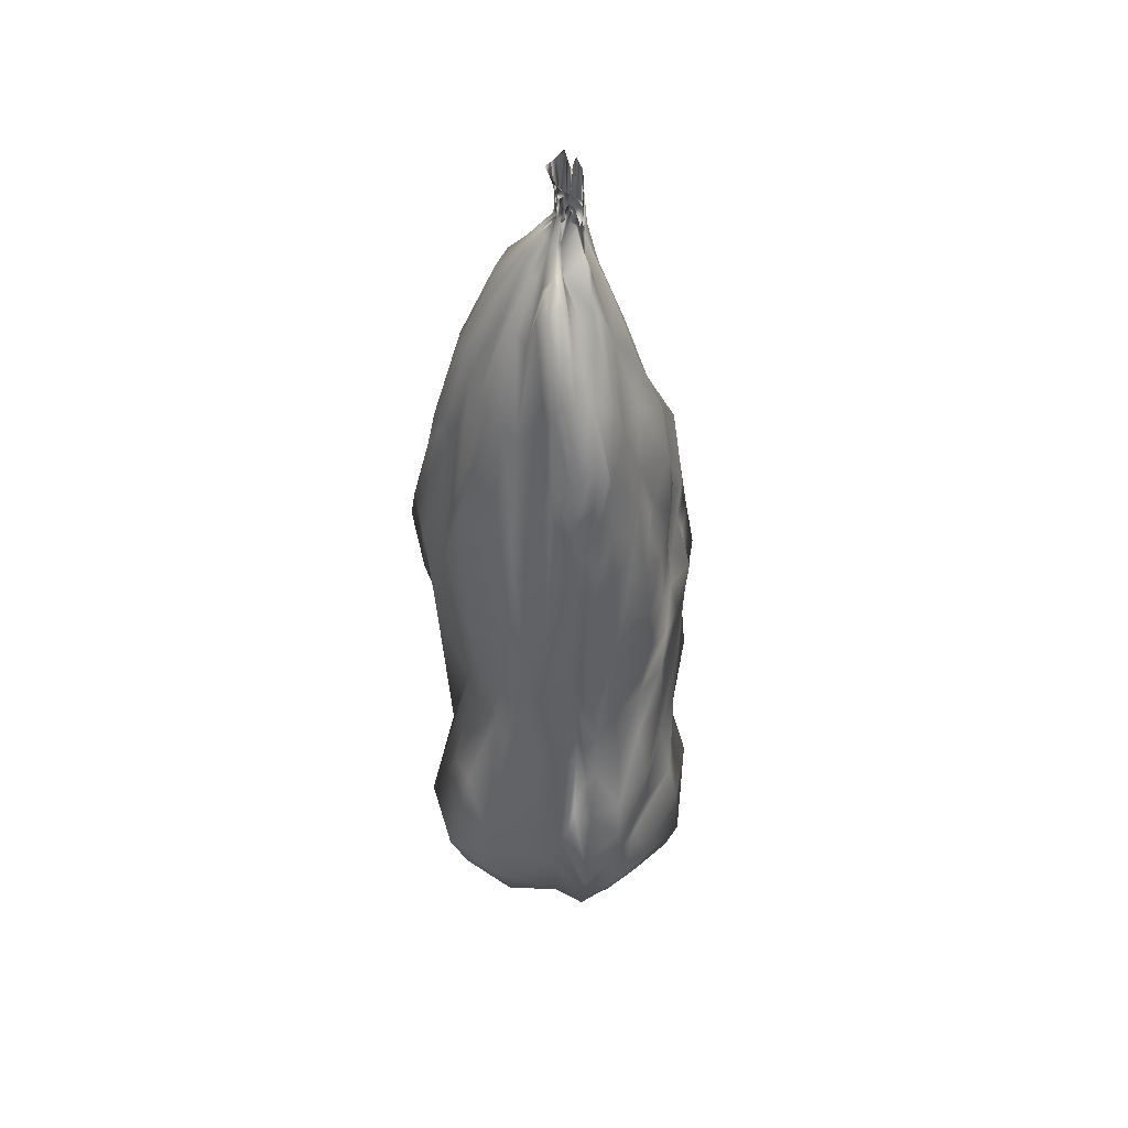
<metadata>
{"format":"obj","ext":"obj","renderer":"f3d","projection":"perspective","resolution":1024,"background":"white","views":[{"elev":42.7,"azim":-15.5,"up":"+Y"}]}
</metadata>
<code>
o Cylinder001_Retopo
v 5.918 5.493 -1.505
v 6.21 4.948 -1.813
v 5.778 7.443 -1.608
v 5.586 7.305 -0.7913
v 5.604 4.859 -1.185
v 5.872 3.781 -1.205
v 5.023 6.199 -0.6177
v 0.3105 20.82 -0.4626
v 0.4588 20.89 -0.4463
v 0.5257 21.33 -0.525
v 0.456 21.32 -0.5731
v 0.6305 21.57 -0.4872
v 0.4808 21.76 -0.6699
v -0.9342 -13.81 2.16
v -0.6543 -13.74 0.9945
v -0.4698 -14.37 1.032
v -0.1125 -13.73 2.288
v -0.3123 -0.2914 3.912
v -0.2001 -3.402 3.787
v 0.04137 -2.696 3.879
v -0.02127 -0.7777 3.934
v 0.3634 0.4112 3.871
v -0.1552 2.039 4.157
v 0.5888 -2.138 3.936
v 1.607 -1.362 3.465
v 2.934 -1.39 2.583
v 3.076 1.407 2.953
v 1.44 2.558 3.706
v 3.207 8.521 2.316
v 3.58 8.645 1.797
v 2.732 10.86 2.231
v 2.608 9.43 2.582
v 2.747 7.697 2.8
v 3.211 7.366 2.359
v 4.494 5.417 0.9617
v 4.622 5.913 -0.009017
v 4.627 8.618 0.7986
v 4.4 7.464 1.233
v 4.185 10.75 1.497
v 1.221 21.21 -0.6277
v 1.131 21.41 -0.5474
v 1.153 20.74 -0.5356
v 1.288 20.07 -0.6522
v 1.027 20.63 -0.391
v 1.141 19.29 0.01179
v 1.179 22.82 -0.874
v 1.225 22.73 -0.8461
v 1.264 22.38 -0.7898
v 1.283 21.72 -0.8161
v 1.289 19.17 -1.178
v 1.14 22.89 -0.906
v 1.324 21.08 -0.8681
v 1.503 19.79 -1.009
v 0.4422 22.17 -0.3348
v 0.2584 22.28 -0.3832
v 0.1871 22.38 -0.6362
v 0.2951 22.01 -0.8855
v 0.3425 21.56 -0.8735
v 0.6262 22.07 -0.287
v 0.6697 21.29 -0.4874
v 0.5198 20.69 -0.4368
v 0.7161 21.2 -0.5001
v 0.7712 23.02 -1.263
v 0.8357 22.81 -1.272
v 0.8889 21.08 -1.571
v 0.9208 19.7 -1.909
v 0.6095 20.68 -1.685
v 0.7141 23.2 -1.234
v 0.961 20.82 -1.51
v 1.267 18.94 -2.042
v 0.431 23.09 -1.276
v 0.6571 23.39 -1.206
v 0.2917 21.99 -1.379
v 0.2039 22.85 -1.342
v 0.04226 22.55 -1.14
v -0.02143 22.69 -1.387
v 1.389 20.08 -0.922
v 1.8 18.87 -0.9232
v 1.38 20.26 -0.9217
v -1.724 -9.069 3.622
v -1.112 -7.653 4.327
v -1.094 -3.269 3.396
v -1.829 -3.345 2.973
v -0.009044 -11.24 4.472
v -0.0673 -10.59 4.937
v -0.7232 -11.47 2.692
v -0.06121 -12.54 4.342
v -0.3981 -10.89 -6.218
v 0.3852 -11.08 -6.417
v 0.3702 -12.36 -5.835
v -0.2178 -11.77 -5.786
v -0.9623 -12.32 -5.258
v -1.484 -11.79 -5.635
v -0.4432 -13.24 -4.897
v 1.926 -11.27 -6.225
v 1.498 -10.68 -6.257
v 1.49 -10.24 -6.461
v 2.169 -10.77 -6.398
v 2.294 -12.04 -5.647
v 1.672 -11.43 -5.584
v 2.763 -10.93 -5.587
v 0.9449 -11.11 -6.278
v 0.919 -11.82 -5.67
v -0.8023 -9.827 -6.671
v -0.1871 -9.15 -6.476
v 0.489 -8.948 -6.362
v 0.8129 -10.15 -6.595
v 0.9911 -10.6 -6.498
v 1.575 -9.648 -6.496
v -4.432 -5.93 1.406
v -3.061 -2.663 1.221
v -3.306 -2.491 0.3935
v -4.625 -6.331 -0.1812
v -3.896 -9.057 2.408
v -2.782 -2.969 2.082
v -5.274 -10.84 0.6497
v -3.498 2.238 1.208
v -3.808 2.123 0.2312
v -3.633 -2.347 -1.348
v 0.06141 -4.278 4.429
v -0.5313 -5.664 4.66
v 0.3037 -6.587 4.473
v 0.6196 -4.371 3.913
v 5.897 2.213 -3.141
v 5.52 3.641 -3.146
v 5.5 3.025 -2.478
v 6.203 0.755 -2.194
v 5.672 0.6587 -4.417
v 4.66 3.465 -4.299
v 6.483 -0.941 -2.677
v 6.059 2.571 -0.5601
v 5.939 1.092 -0.6413
v 6.552 2.892 -1.706
v 5.897 3.656 -1.948
v 6.327 1.724 -1.775
v 5.874 -0.5907 -0.6759
v -2.993 8.084 1.305
v -4.163 9.065 0.934
v -3.88 9.837 -0.2752
v -4.562 5.339 -0.992
v -2.374 7.929 2.053
v -2.785 2.276 2.615
v -2.331 1.783 3.43
v -1.47 8.727 2.232
v -1.756 0.6984 3.939
v -1.288 5.173 3.335
v -1.239 11.33 3.73
v -0.86 14.43 2.56
v -1.087 14.12 2.312
v -0.8574 8.355 3.852
v 4.803 2.818 0.6813
v 5.182 3.68 -0.468
v 5.22 1.165 0.525
v -4.574 10.06 -2.634
v -4.405 9.27 -3.076
v -5.198 7.152 -3.062
v -4.566 9.024 -2.433
v -4.016 11.62 -1.664
v -4.354 11.68 -2.273
v -3.812 11.62 -2.695
v -0.4136 10.26 4.161
v -0.09107 8.627 4.082
v 0.2825 10.73 3.971
v -0.02657 11.07 3.947
v 0.2982 12.68 3.922
v -0.1087 12.34 3.92
v -0.4532 12.16 3.604
v 0.6183 19.98 -1.849
v 0.651 19.88 -1.835
v 0.7136 18.85 -2.137
v 0.6789 18.98 -2.287
v 0.3606 19.43 -2.271
v 0.529 20.16 -1.745
v 0.3222 20.59 -1.49
v 0.3627 20.63 -1.548
v 0.2749 20.07 -1.734
v 0.002958 20.18 -1.652
v -0.1382 20.29 -1.498
v 0.2952 20.71 -1.394
v 0.3666 20.91 -1.446
v 0.2395 20.94 -0.5977
v -0.1501 20.06 -0.3662
v 0.08186 20.02 -0.2236
v -0.716 18.91 -0.0144
v -0.641 18.68 0.4146
v -0.6277 18.91 0.8332
v -0.281 19.26 0.7074
v 1.191 19.29 0.619
v 1.458 17.62 1.376
v 1.932 16.39 1.215
v 0.86 20.71 -0.3202
v 0.8505 20.58 -0.1088
v 0.9562 19.99 0.5169
v 2.059 18.04 0.179
v 1.94 18.26 -0.4827
v 1.396 20.47 -0.7425
v 1.077 23.04 -0.9801
v 1.139 20.65 -1.418
v 1.018 22.96 -1.072
v 1.053 23.1 -1.022
v 1.106 22.97 -0.9419
v 1.219 19.83 -1.366
v 1.107 20.6 -1.527
v 0.9923 22.81 -1.128
v 2.07 17.09 -1.789
v 1.791 17.74 -2.006
v 1.38 18.21 -2.049
v 0.9775 22.65 -1.191
v 0.9734 22.49 -1.26
v 0.9052 22.59 -1.267
v 0.3096 21.67 -1.259
v 0.1837 22.16 -1.122
v 0.4521 20.87 -1.54
v 0.3449 20.8 -1.025
v 0.3473 20.76 -0.9596
v 0.3377 21.33 -1.032
v 0.3372 21.2 -1.109
v 0.3175 21.62 -1.071
v 0.3189 21.35 -1.193
v 0.3065 20.76 -1.12
v 0.6903 20.83 -0.4673
v 0.763 21.19 -0.4935
v 0.846 21.36 -0.4545
v 0.8101 21.95 -0.2386
v 1.111 21.64 -0.3198
v 1.05 21.56 -0.1949
v 1.159 21.73 -0.4392
v 0.2702 -13.74 -4.317
v -1.267 -13.14 -2.108
v -1.552 -12.6 -2.348
v 0.6432 -14.6 -2.914
v -0.9383 -14.22 -2.454
v -1.108 -13.98 -1.796
v -2.708 -13.49 -1.686
v 0.8312 -14.96 -2.027
v 2.265 -15.31 -0.7685
v 2.438 -15.36 0.4929
v 1.058 -15.69 0.9456
v 0.9197 -16.23 -1.043
v 2.15 -14.62 -1.511
v 3.086 -13.59 -0.4306
v 1.427 14.59 3.007
v 1.885 13.3 2.951
v 2.907 13.19 1.355
v 3.048 15.01 0.6384
v -1.252 18.49 1.863
v -0.839 18.71 2.103
v -1.495 16.95 1.346
v 0.9287 18.27 1.506
v 0.2998 18.82 0.07895
v 0.6684 17.41 1.411
v 0.425 15.37 3.044
v 0.7731 14.87 2.762
v 0.8763 12.7 4.209
v 1.165 11.62 3.66
v 1.941 10.75 3.12
v 0.6627 9.92 3.92
v 1.255 9.006 3.601
v 2.231 8.56 3.504
v 1.303 6.304 3.804
v 2.102 6.155 3.315
v 2.958 5.796 2.809
v 3.823 6.063 2.08
v 2.171 4.056 3.355
v 3.165 3.649 2.881
v 4.09 3.332 1.859
v 4.318 1.351 1.873
v 4.271 -1.114 1.552
v 5.113 -0.9578 0.2108
v 4.319 -3.432 1.508
v 5.31 -2.485 0.1942
v 4.397 -5.354 1.468
v 5.416 -4.271 0.09354
v 6.206 -2.605 -1.085
v 5.372 -5.998 -0.06254
v 5.206 -4.505 -1.523
v 5.974 -3.502 -2.86
v 5.542 -3.132 -4.633
v 3.631 -7.306 -1.892
v 5.642 -6.704 -2.938
v 4.891 -6.46 -4.657
v 2.64 -5.814 -5.993
v 4.12 -3.324 -5.765
v 5.18 -9.729 -2.856
v 5.041 -9.063 -4.703
v 3.141 -8.033 -5.823
v 2.812 -7.343 -6.268
v 3.156 -5.322 -6.595
v 4.687 -11.02 -4.656
v 3.66 -9.812 -5.847
v 2.695 -8.753 -6.332
v 1.742 -8.651 -6.599
v 1.966 -7.076 -6.734
v 3.325 -10.56 -5.682
v 2.482 -9.798 -6.376
v 4.121 -12.03 -4.455
v 3.445 -12.24 -4.129
v 4.134 -11.69 -2.589
v 4.555 -13.36 -3.043
v 4.083 -13.24 -3.062
v 5.425 -12.53 -1.676
v 4.823 -13.38 -1.712
v 4.145 -13.52 -1.925
v 4.244 -13.04 0.1331
v 4.513 -13.18 -0.399
v 4.149 -13.6 -0.9256
v 4.934 -13.54 1.339
v 4.347 -13.83 0.9416
v 3.827 -14.37 0.4174
v 1.996 -14.68 2.131
v 2.665 -14.54 1.684
v 3.195 -13.89 -2.297
v 1.542 -13.6 3.125
v 1.277 -14.21 2.099
v -0.0458 -13.34 3.542
v 1.969 -13.37 3.064
v -0.8661 -13.35 2.668
v -3.357 -11.96 2.187
v -2.804 -13.54 1.901
v -4.474 -12.83 0.3388
v -3.797 -14.02 0.06024
v -2.781 -14.21 -0.3885
v -3.595 -13.77 -1.884
v -0.8813 -15.16 -0.7454
v -4.196 -13.13 -2.033
v -2.56 -13.3 -3.729
v -4.871 -12.18 -2.198
v -3.047 -12.5 -4.185
v -5.358 -10.32 -2.328
v -3.096 -10.87 -4.276
v -1.778 -10.59 -5.864
v -2.084 -8.545 -4.295
v -1.295 -8.47 -5.866
v -1.037 -8.018 -6.909
v -1.423 -4.443 -5.684
v -1.162 -4.658 -6.789
v 0.03384 -4.754 -6.307
v -0.7997 -7.422 -5.914
v 0.116 -5.033 -5.472
v -0.4917 -7.481 -4.604
v 2.153 -5.133 -6.746
v 1.127 -1.975 -6.952
v 2.034 -2.527 -6.36
v 3.022 -3.126 -6.04
v 2.015 0.09624 -6.493
v 3.013 -0.3798 -5.73
v 3.777 -0.3164 -5.281
v 2.615 3.15 -5.342
v 3.642 3.062 -5.112
v 2.892 8.654 -5.286
v 3.128 6.954 -4.607
v 4.309 7.401 -4.229
v 2.738 11.35 -3.935
v 3.365 11.28 -3.557
v 3.746 9.995 -2.878
v 4.768 6.463 -3.23
v 4.021 9.077 -2.114
v 4.852 5.451 -2.442
v 4.562 9.473 -1.421
v 5.236 5.935 -1.859
v 5.147 10.68 -0.9181
v 3.579 13.21 -1.189
v 3.855 13.12 -0.5636
v 3.969 12.26 0.1106
v 4.719 9.051 -0.3155
v 4.037 12.63 0.9232
v 4.614 8.759 0.2515
v 2.974 15.53 -0.093
v 2.839 16.13 -0.6778
v 2.57 16.51 -1.089
v 2.296 16.58 -1.462
v 3.205 13.24 -1.769
v 2.916 13.82 -2.299
v 2.65 14.68 -2.762
v 2.274 15.24 -3.054
v 1.908 15.94 -3.202
v 2.372 12.4 -4.286
v 1.863 12.53 -4.394
v 1.371 16.28 -3.181
v 1.557 8.494 -4.482
v 1.17 7.911 -5.375
v 1.192 11.67 -4.358
v 2.171 3.457 -5.581
v 1.043 3.146 -5.608
v 0.0714 4.079 -5.788
v 0.2707 8.216 -5.159
v 0.9923 0.523 -6.49
v 0.1165 1.145 -6.521
v -0.7961 1.628 -6.155
v -0.6984 4.407 -5.948
v 0.1629 -1.865 -6.418
v -1.048 -1.437 -6.474
v -2.334 -0.9151 -6.007
v -2.45 2.433 -6.424
v -3.752 3.696 -4.798
v -3.35 6.365 -4.341
v -1.793 5.022 -5.612
v -3.735 0.6147 -4.729
v -4.882 2.455 -3.601
v -5.25 5.479 -3.821
v -2.495 -3.47 -4.133
v -3.711 -1.423 -3.006
v -4.799 1.662 -1.927
v -4.978 4.973 -2.855
v -4.202 -5.887 -2.429
v -4.361 7.682 -2.022
v -3.849 10.96 -1.167
v -2.956 13.95 -0.2181
v -3.156 14.65 -0.7695
v -3.2 15.08 -1.393
v -2.042 17.68 -0.8173
v -2.045 17.79 -1.284
v -1.966 17.89 -1.754
v -3.278 15.31 -1.926
v -1.722 18.08 -2.364
v -3.11 15.23 -2.516
v -0.9093 17.98 -3.61
v -2.8 14.87 -2.973
v -3.604 11.23 -3.431
v -1.986 14.27 -3.999
v -2.805 9.549 -4.149
v -4.154 7.895 -3.225
v -0.8717 13.32 -4.264
v -1.393 8.748 -5.265
v -0.1288 13.37 -4.478
v -0.4909 8.735 -5.217
v 0.5808 12.59 -4.512
v 0.3892 17.12 -3.302
v 0.7026 16.22 -3.229
v 0.9848 15.63 -3.073
v 0.8051 18.68 -2.025
v -0.1709 17.32 -3.177
v -0.7048 17.46 -3.411
v -0.1148 19.23 -2.111
v -0.5283 19.58 -1.937
v -0.8071 19.51 -1.736
v -0.8949 19.46 -1.469
v -0.1557 20.38 -1.294
v -0.232 20.37 -1.137
v 0.2975 20.73 -1.251
v -0.7932 19.85 -1.164
v -0.971 19.46 -0.9211
v -0.2865 20.3 -0.9792
v -0.2631 20.31 -0.8363
v -0.911 19.45 -0.6726
v -0.8871 18.89 -0.3162
v -0.202 20.25 -0.6269
v -1.968 17.11 -0.3757
v -1.879 17.19 0.1274
v -1.673 17.07 0.6361
v -2.912 13.54 0.6137
v -2.44 13.11 1.157
v -2.063 13.11 1.923
v 0.2513 20.9 -0.8041
v 2.945 -13.24 2.673
v 3.458 -11.85 2.965
v 1.982 -11.24 4.192
v 2.983 -10.43 2.566
v 1.807 -9.694 4.148
v 3.162 -8.383 2.868
v 1.696 -8.401 4.187
v -0.06681 -9.259 4.798
v 1.657 -6.583 4.172
v -0.7838 -6.825 4.589
v -0.5534 -3.492 3.643
v -0.8421 0.1125 3.643
v -0.8732 3.426 4.2
v 0.2439 4.587 4.105
v -0.5829 6.044 4.145
v 0.5532 7.492 4.092
v 3.31 -6.092 3.073
v 2.966 -3.884 2.603
v 1.735 -3.924 3.777
v 4.817 -7.618 1.746
v 5.186 -9.517 1.783
v 6.112 -8.53 -0.0167
v 5.385 -12.06 1.648
v 5.377 -10.81 -0.08947
v 5.522 -10.1 -1.623
v 0.1207 17.62 1.639
v -0.09667 15.11 3.082
v -0.2321 18.93 1.886
v -0.573 15.28 2.897
v 0.1747 18.94 0.4813
v 0.02203 19.4 0.6179
v 0.2163 19.72 -0.3253
v 0.2452 20.24 -0.275
v 0.3586 19.76 -0.3638
v 2.32 -13.93 -2.933
v 1.857 -12.64 -4.38
v 2.712 -11.73 -4.241
v 1.235 22.1 -0.6739
v 1.202 21.88 -0.5578
v 0.3231 21.2 -1.299
v 0.1979 22.21 -0.9657
v 0.1147 22.47 -0.8882
v 3.493 -13.37 -2.864
f 1 2 3 4
f 1 5 6 2
f 4 7 5 1
f 8 9 10 11
f 10 12 13 11
f 14 15 16 17
f 18 19 20 21
f 21 22 23 18
f 21 20 24 22
f 25 26 27 28
f 28 22 24 25
f 29 30 31 32
f 29 32 33 34
f 35 36 37 38
f 38 37 39 30
f 40 41 42 43
f 44 45 43 42
f 46 47 48 49
f 50 51 52 53
f 49 52 51 46
f 54 55 56 57
f 58 13 54 57
f 12 59 54 13
f 60 9 61 62
f 63 64 65 66
f 67 68 63 66
f 66 65 69 70
f 71 72 68 67
f 71 67 73 74
f 75 76 74 73
f 77 78 53 79
f 80 81 82 83
f 84 85 81 80
f 86 87 84 80
f 88 89 90 91
f 92 93 88 91
f 91 90 94 92
f 95 96 97 98
f 95 99 100 96
f 98 101 99 95
f 102 103 90 89
f 88 104 105 89
f 105 106 107 89
f 107 108 102 89
f 108 97 96 102
f 107 109 97 108
f 110 111 112 113
f 114 115 111 110
f 110 113 116 114
f 112 111 117 118
f 112 118 119 113
f 120 121 122 123
f 120 20 19 121
f 124 125 126 127
f 128 129 125 124
f 124 127 130 128
f 6 131 132 133
f 2 6 133 134
f 133 132 135 134
f 135 132 136 127
f 117 137 138 118
f 138 139 140 118
f 141 142 143 144
f 143 145 146 144
f 147 148 149 144
f 146 150 147 144
f 151 152 36 35
f 151 153 131 152
f 154 155 156 157
f 154 157 158 159
f 154 159 160 155
f 161 162 163 164
f 164 163 165 166
f 164 166 167 161
f 168 169 170 171
f 171 172 173 168
f 174 175 176 177
f 177 178 179 174
f 174 179 180 175
f 8 181 182 183
f 182 184 185 183
f 185 186 187 183
f 188 189 190 45
f 45 44 191 192
f 45 192 193 188
f 43 194 195 196
f 197 198 199 200
f 198 197 201 202
f 198 203 204 199
f 202 205 206 198
f 198 206 207 203
f 203 207 70 69
f 69 208 204 203
f 209 208 69 210
f 65 64 210 69
f 73 211 212 75
f 67 213 211 73
f 214 215 216 217
f 217 216 218 219
f 217 219 220 214
f 61 221 222 62
f 221 191 44 223
f 224 223 225 226
f 223 44 42 41
f 41 227 225 223
f 228 94 90 103
f 229 230 94 228
f 228 231 232 229
f 233 234 229 232
f 232 231 235 233
f 236 237 238 239
f 239 235 240 236
f 236 240 241 237
f 190 189 242 243
f 243 31 244 190
f 190 244 245 194
f 186 246 247 187
f 186 185 248 246
f 188 193 249 189
f 249 193 250 251
f 251 252 253 249
f 249 253 242 189
f 252 165 254 253
f 253 254 255 242
f 255 256 243 242
f 255 254 257 258
f 258 259 256 255
f 259 33 32 256
f 259 258 260 261
f 261 262 33 259
f 262 263 34 33
f 262 261 264 265
f 265 266 263 262
f 266 151 35 263
f 266 265 27 267
f 267 153 151 266
f 267 27 26 268
f 268 269 153 267
f 269 132 131 153
f 269 268 270 271
f 271 136 132 269
f 271 270 272 273
f 273 274 136 271
f 274 130 127 136
f 274 273 275 276
f 276 277 130 274
f 277 278 128 130
f 277 276 279 280
f 280 281 278 277
f 281 282 283 278
f 281 280 284 285
f 285 286 282 281
f 286 287 288 282
f 286 285 289 290
f 290 291 287 286
f 291 292 293 287
f 291 290 294 295
f 295 109 292 291
f 295 294 101 98
f 98 97 109 295
f 290 289 296 294
f 294 296 297 101
f 289 298 299 296
f 296 299 300 297
f 298 301 302 299
f 299 302 303 300
f 301 304 305 302
f 302 305 306 303
f 304 307 308 305
f 305 308 309 306
f 308 310 311 309
f 309 311 237 241
f 241 312 306 309
f 310 313 314 311
f 314 238 237 311
f 314 313 315 17
f 17 16 238 314
f 315 313 316 87
f 87 86 317 315
f 317 14 17 315
f 317 86 318 319
f 319 15 14 317
f 319 318 320 321
f 321 322 15 319
f 322 321 323 234
f 234 233 324 322
f 324 16 15 322
f 324 233 235 239
f 239 238 16 324
f 321 320 325 323
f 323 325 326 230
f 230 229 234 323
f 325 327 328 326
f 326 328 93 92
f 92 94 230 326
f 327 329 330 328
f 328 330 331 93
f 330 332 333 331
f 331 333 334 104
f 104 88 93 331
f 333 335 336 334
f 336 337 338 334
f 334 338 105 104
f 337 339 340 338
f 338 340 106 105
f 339 341 293 340
f 340 293 292 106
f 341 339 342 343
f 343 344 288 341
f 341 288 287 293
f 344 343 345 346
f 346 347 283 344
f 344 283 282 288
f 346 348 349 347
f 347 349 129 128
f 347 128 278 283
f 348 350 351 349
f 349 351 352 129
f 351 353 354 352
f 352 354 355 356
f 356 125 129 352
f 356 355 357 358
f 358 126 125 356
f 357 359 360 358
f 360 134 126 358
f 359 361 3 360
f 360 3 2 134
f 359 362 363 361
f 361 363 364 365
f 361 365 4 3
f 364 366 367 365
f 365 367 7 4
f 367 366 39 37
f 367 37 36 7
f 364 368 245 366
f 366 245 244 39
f 369 78 195 368
f 368 195 194 245
f 368 364 363 369
f 370 53 78 369
f 369 363 362 370
f 371 50 53 370
f 370 362 372 371
f 373 205 371 372
f 362 359 357 372
f 372 357 355 373
f 374 206 205 373
f 373 355 354 374
f 375 207 206 374
f 374 354 353 375
f 376 70 207 375
f 375 353 377 376
f 378 379 376 377
f 353 351 350 377
f 377 350 380 378
f 381 382 378 380
f 350 348 383 380
f 383 384 381 380
f 384 385 386 381
f 383 345 387 384
f 387 388 385 384
f 388 389 390 385
f 388 387 342 391
f 391 392 389 388
f 392 393 394 389
f 392 391 337 336
f 336 335 393 392
f 394 395 396 397
f 397 390 389 394
f 393 398 395 394
f 398 399 400 395
f 393 335 401 398
f 401 402 399 398
f 402 403 404 399
f 401 332 405 402
f 405 119 403 402
f 332 330 329 405
f 329 113 119 405
f 404 406 157 156
f 156 400 399 404
f 403 140 406 404
f 406 407 158 157
f 140 139 407 406
f 139 408 409 407
f 409 410 158 407
f 410 409 411 412
f 412 413 414 410
f 414 159 158 410
f 413 415 416 414
f 416 160 159 414
f 415 417 418 416
f 418 419 160 416
f 418 420 421 419
f 419 421 396 422
f 422 155 160 419
f 422 396 395 400
f 400 156 155 422
f 420 423 424 421
f 421 424 397 396
f 423 425 426 424
f 424 426 390 397
f 425 427 386 426
f 426 386 385 390
f 425 428 429 427
f 429 430 382 427
f 427 382 381 386
f 430 429 170 431
f 431 66 379 430
f 379 378 382 430
f 429 428 171 170
f 428 432 172 171
f 425 423 432 428
f 432 433 434 172
f 423 420 433 432
f 434 435 177 176
f 176 173 172 434
f 433 417 435 434
f 435 436 178 177
f 417 415 436 435
f 436 437 438 178
f 415 413 437 436
f 438 439 220 440
f 440 179 178 438
f 437 441 439 438
f 441 442 443 439
f 441 437 413 412
f 412 411 442 441
f 443 444 215 214
f 214 220 439 443
f 442 445 444 443
f 445 446 447 444
f 445 442 411 448
f 448 449 446 445
f 450 184 446 449
f 449 448 408 451
f 449 451 452 450
f 453 248 450 452
f 451 138 137 452
f 452 137 141 453
f 453 149 246 248
f 141 144 149 453
f 451 408 139 138
f 248 185 184 450
f 448 411 409 408
f 182 181 454 447
f 454 215 444 447
f 446 184 182 447
f 181 13 58 454
f 216 215 454 58
f 420 418 417 433
f 119 118 140 403
f 335 333 332 401
f 391 342 339 337
f 387 345 343 342
f 348 346 345 383
f 379 66 70 376
f 205 202 50 371
f 329 327 116 113
f 327 325 320 116
f 318 114 116 320
f 86 80 114 318
f 316 455 456 457
f 457 84 87 316
f 313 310 455 316
f 457 456 458 459
f 459 85 84 457
f 459 458 460 461
f 459 461 462 85
f 461 463 122 462
f 462 122 121 464
f 464 81 85 462
f 464 121 19 465
f 465 82 81 464
f 465 19 18 466
f 466 145 82 465
f 18 23 467 466
f 467 146 145 466
f 23 468 469 467
f 467 469 150 146
f 469 468 470 162
f 469 162 161 150
f 470 260 258 257
f 257 163 162 470
f 468 28 260 470
f 468 23 22 28
f 463 471 472 473
f 463 473 123 122
f 461 460 471 463
f 473 472 26 25
f 25 24 123 473
f 472 270 268 26
f 471 272 270 472
f 460 474 272 471
f 474 275 273 272
f 474 460 458 475
f 475 476 275 474
f 476 279 276 275
f 476 475 477 478
f 478 479 279 476
f 479 284 280 279
f 479 478 304 301
f 301 298 284 479
f 478 477 307 304
f 475 458 456 477
f 477 456 455 307
f 310 308 307 455
f 298 289 285 284
f 109 107 106 292
f 254 165 163 257
f 32 31 243 256
f 252 251 480 481
f 252 481 166 165
f 481 480 482 483
f 483 167 166 481
f 483 482 247 148
f 148 147 167 483
f 480 484 485 482
f 482 485 187 247
f 484 486 487 485
f 485 487 183 187
f 486 61 9 487
f 487 9 8 183
f 488 221 61 486
f 486 484 250 488
f 488 192 191 221
f 250 193 192 488
f 484 480 251 250
f 246 149 148 247
f 31 30 39 244
f 240 489 312 241
f 489 240 235 231
f 231 228 490 489
f 489 490 491 312
f 490 228 103 100
f 490 100 99 491
f 492 493 41 40
f 202 201 51 50
f 196 195 78 77
f 194 43 45 190
f 179 440 494 180
f 175 213 173 176
f 147 150 161 167
f 152 5 7 36
f 131 6 5 152
f 145 143 83 82
f 143 142 115 83
f 142 141 137 117
f 142 117 111 115
f 134 135 127 126
f 123 24 20 120
f 114 80 83 115
f 103 102 96 100
f 101 297 491 99
f 495 57 56 496
f 263 35 38 30
f 34 263 30 29
f 261 260 28 264
f 264 28 27 265
f 58 57 218 216
f 227 41 493
f 67 66 431
f 67 431 170
f 67 170 169
f 67 169 168
f 67 168 173
f 67 173 213
f 491 297 497 312
f 300 303 497 297
f 303 306 312 497
f 43 196 492 40
f 196 77 79 52
f 79 53 52
f 492 196 49 48
f 196 52 49
f 60 12 10 9
f 12 223 224 59
f 223 12 60
f 223 60 62
f 223 62 222
f 223 222 221
f 211 213 180 494
f 213 175 180
f 211 219 218 57
f 211 494 219
f 494 440 220 219
f 75 212 495 496
f 212 211 57 495
f 11 13 181 8

</code>
